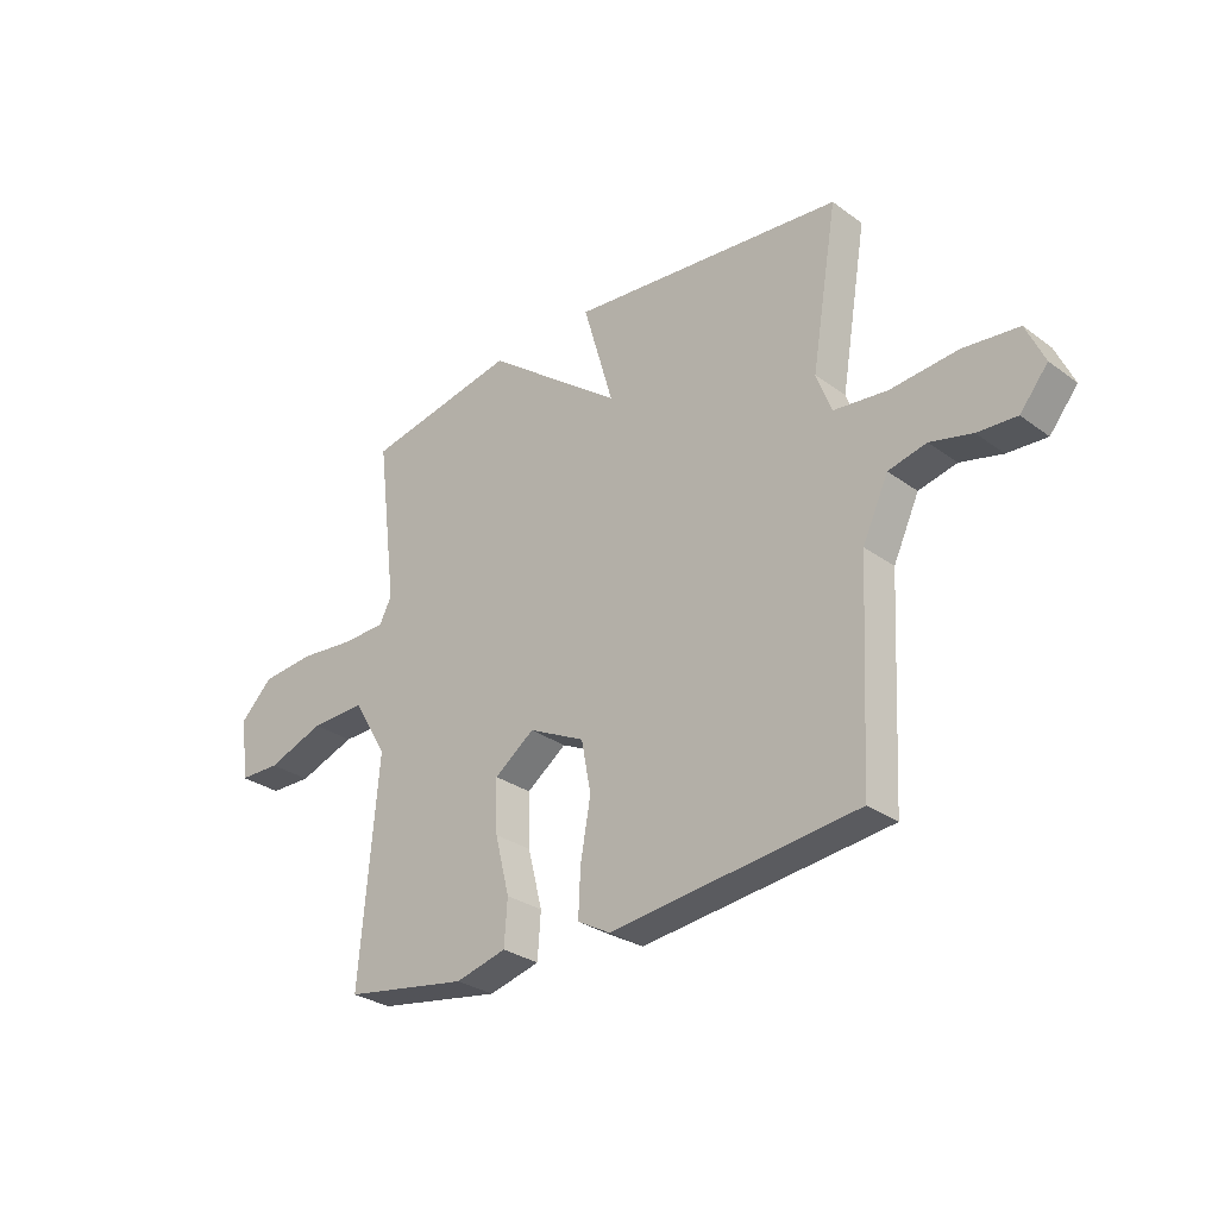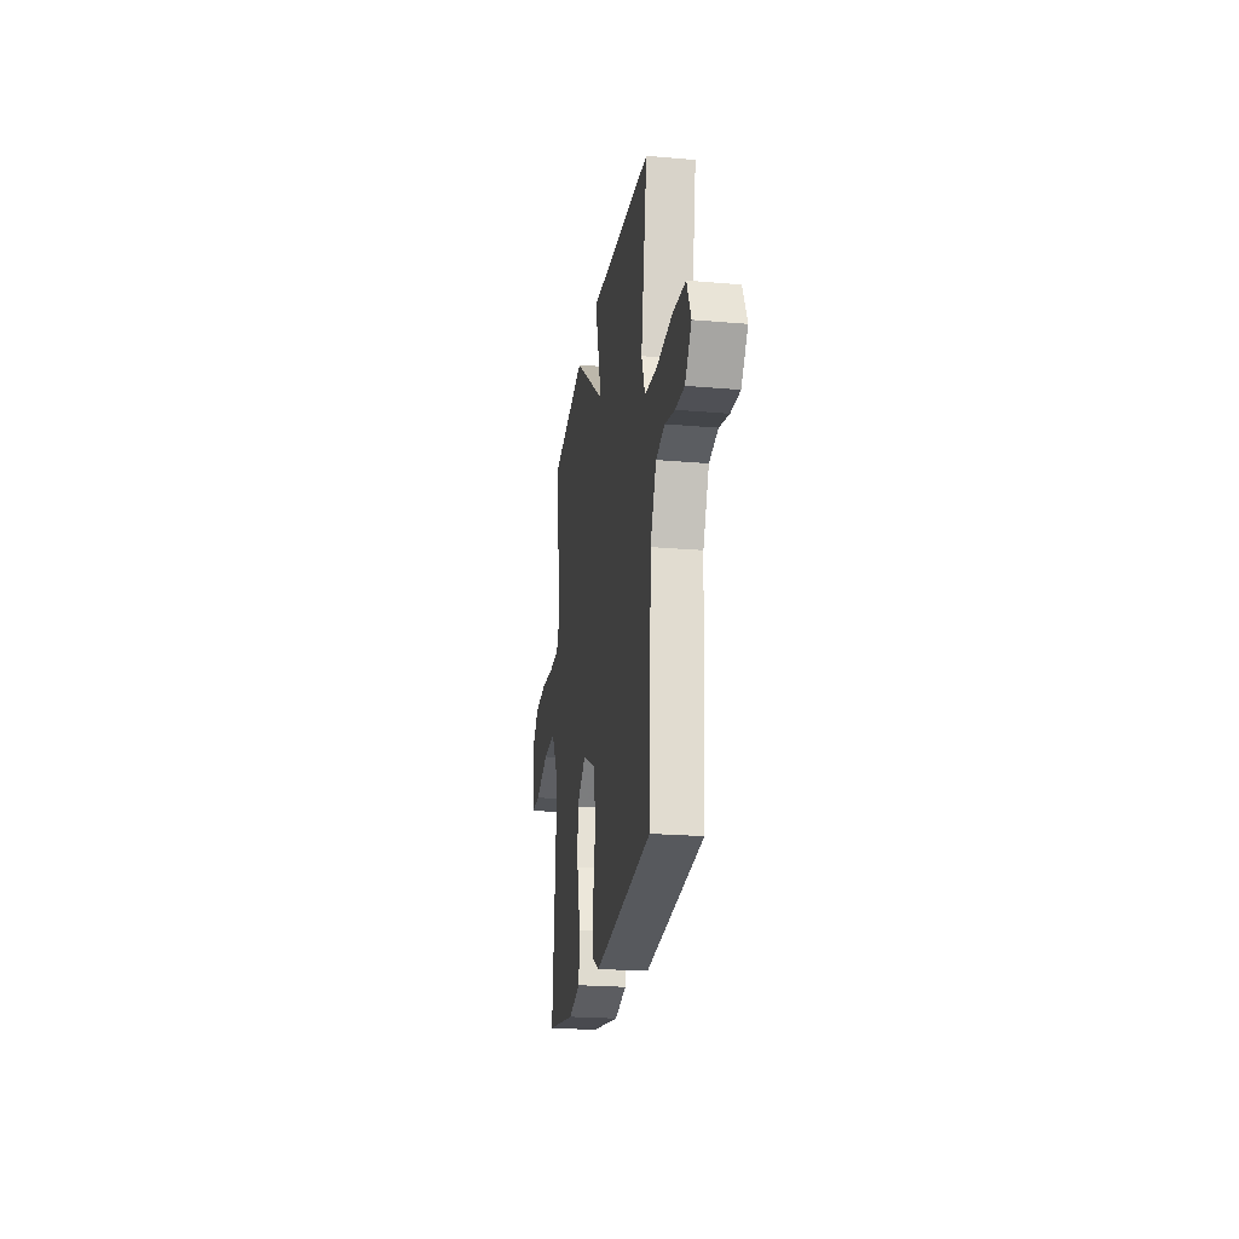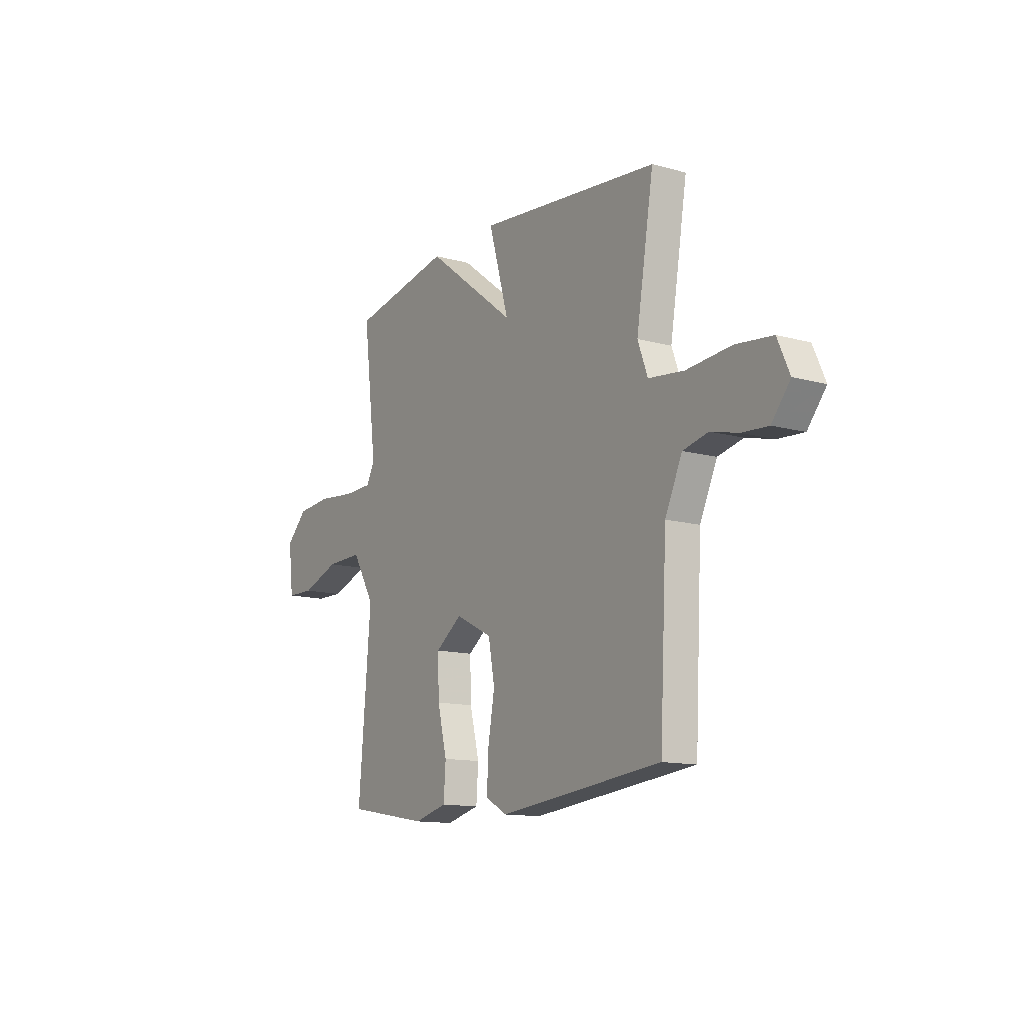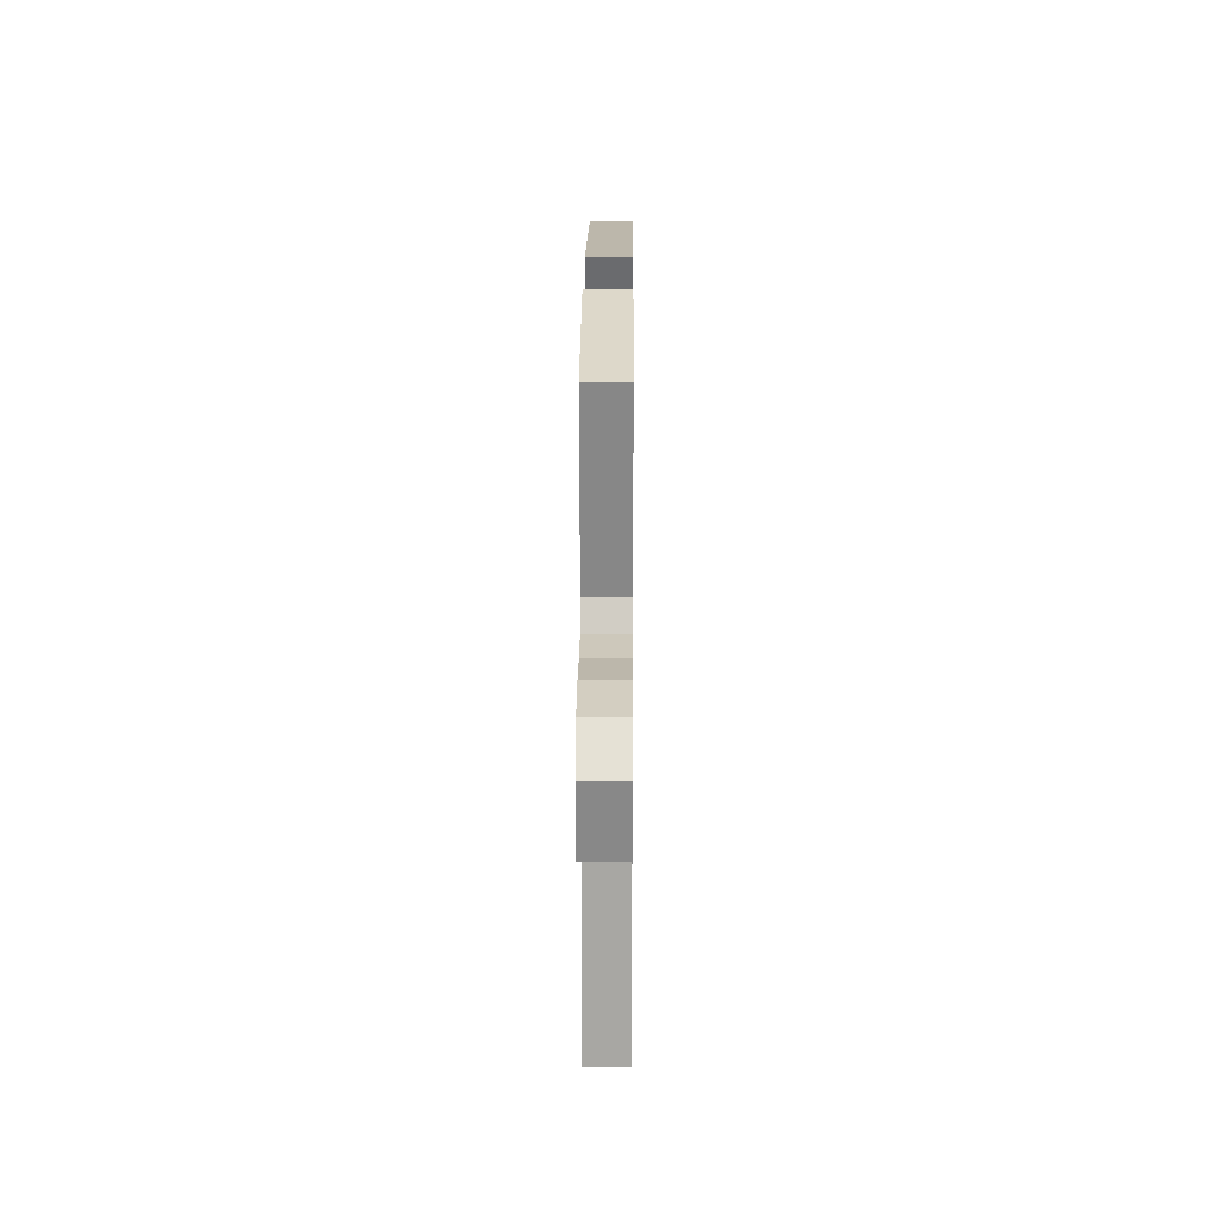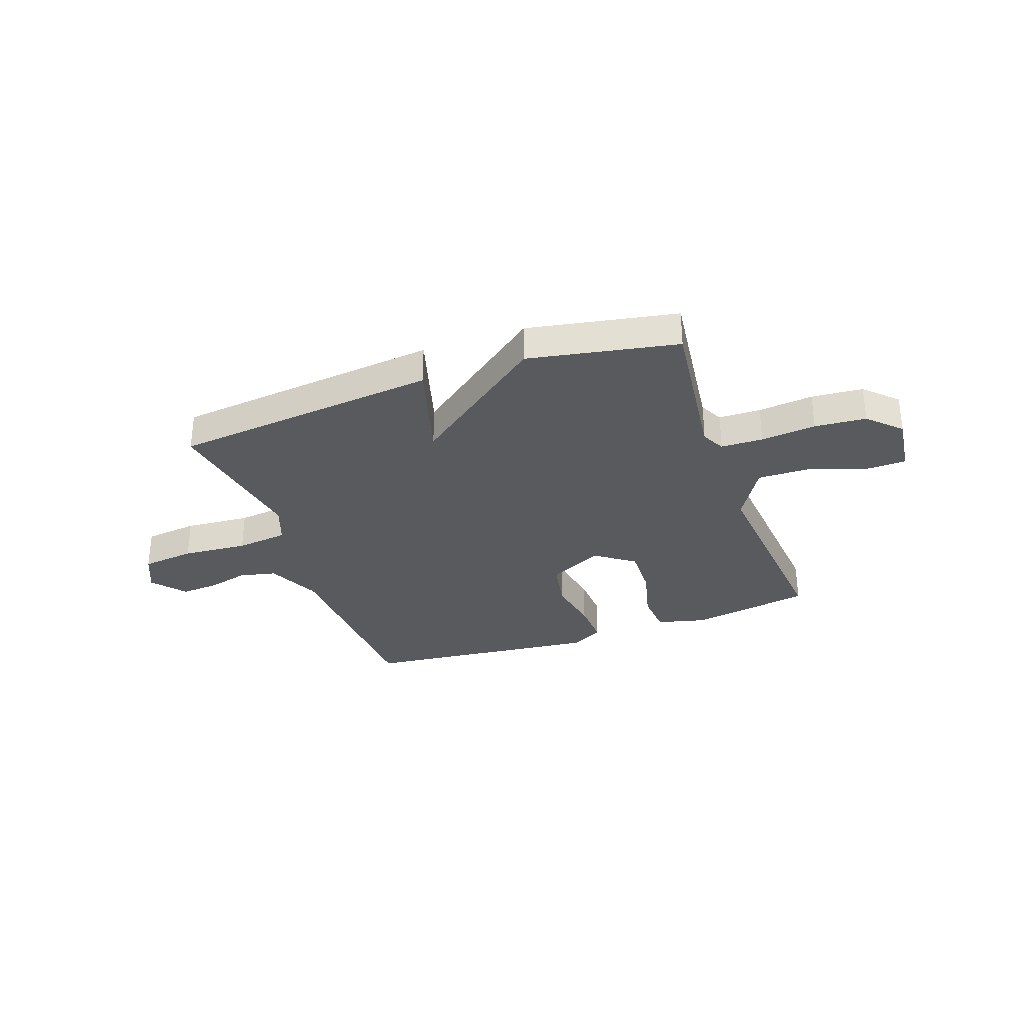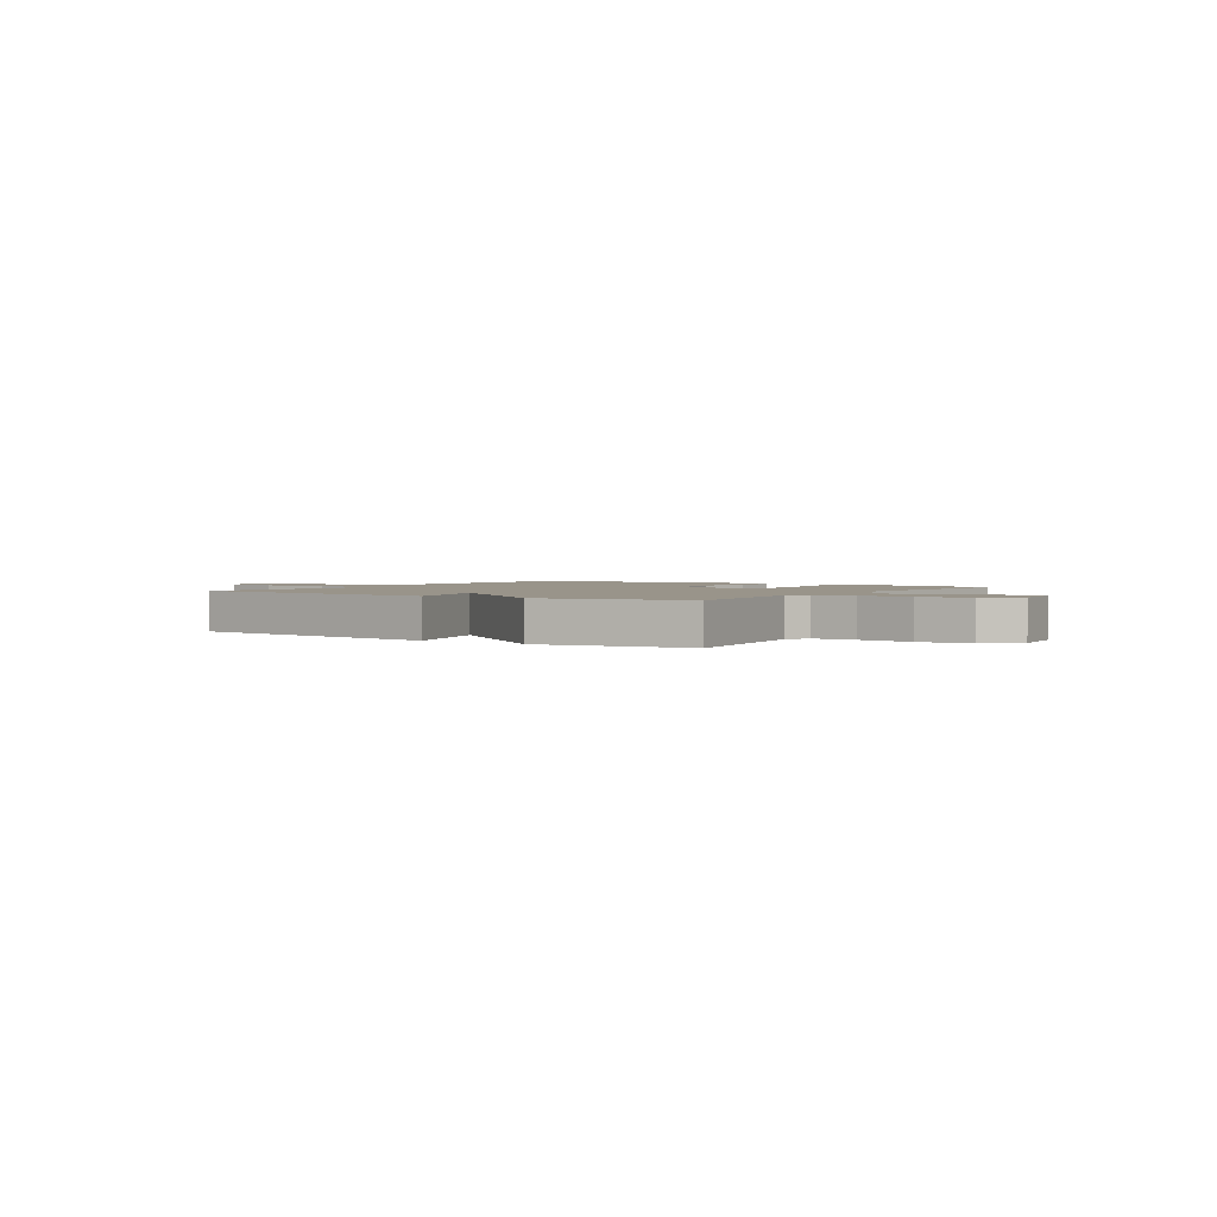
<metadata>
{"format":"obj","ext":"obj","renderer":"f3d","projection":"perspective","resolution":1024,"background":"white","views":[{"elev":-29.6,"azim":-136.8,"up":"+Z"},{"elev":-23.1,"azim":-98.4,"up":"+Z"},{"elev":-12.9,"azim":-122.3,"up":"+Z"},{"elev":20.4,"azim":90.4,"up":"+Z"},{"elev":-31.6,"azim":19.6,"up":"+Y"},{"elev":1.9,"azim":34.1,"up":"+Y"}]}
</metadata>
<code>
v -0.5 0.07 -0.5
v -0.52 0.07 -0.114
v -0.568 0.07 -0.011
v -0.639 0.07 0.005
v -0.717 0.07 -0.015
v -0.79 0.07 -0.02
v -0.842 0.07 0.043
v -0.808 0.07 0.118
v -0.705 0.07 0.13
v -0.579 0.07 0.12
v -0.479 0.07 0.132
v -0.451 0.07 0.207
v -0.5 0.07 0.5
v 0.014 0.07 0.554
v -0.043 0.07 0.357
v 0.214 0.07 0.554
v 0.5 0.07 0.5
v 0.462 0.07 0.194
v 0.485 0.07 0.149
v 0.566 0.07 0.147
v 0.672 0.07 0.158
v 0.771 0.07 0.15
v 0.831 0.07 0.091
v 0.817 0.07 -0.025
v 0.739 0.07 -0.027
v 0.632 0.07 0.011
v 0.529 0.07 0.013
v 0.465 0.07 -0.094
v 0.5 0.07 -0.5
v 0.268 0.07 -0.54
v 0.173 0.07 -0.516
v 0.167 0.07 -0.433
v 0.194 0.07 -0.326
v 0.197 0.07 -0.228
v 0.122 0.07 -0.174
v 0.017 0.07 -0.226
v -0.001 0.07 -0.321
v 0.018 0.07 -0.428
v 0.022 0.07 -0.515
v -0.039 0.07 -0.549
v -0.5 0 -0.5
v -0.52 0 -0.114
v -0.568 0 -0.011
v -0.639 0 0.005
v -0.717 0 -0.015
v -0.79 0 -0.02
v -0.842 0 0.043
v -0.808 0 0.118
v -0.705 0 0.13
v -0.579 0 0.12
v -0.479 0 0.132
v -0.451 0 0.207
v -0.5 0 0.5
v 0.014 0 0.554
v -0.043 0 0.357
v 0.214 0 0.554
v 0.5 0 0.5
v 0.462 0 0.194
v 0.485 0 0.149
v 0.566 0 0.147
v 0.672 0 0.158
v 0.771 0 0.15
v 0.831 0 0.091
v 0.817 0 -0.025
v 0.739 0 -0.027
v 0.632 0 0.011
v 0.529 0 0.013
v 0.465 0 -0.094
v 0.5 0 -0.5
v 0.268 0 -0.54
v 0.173 0 -0.516
v 0.167 0 -0.433
v 0.194 0 -0.326
v 0.197 0 -0.228
v 0.122 0 -0.174
v 0.017 0 -0.226
v -0.001 0 -0.321
v 0.018 0 -0.428
v 0.022 0 -0.515
v -0.039 0 -0.549
f 40 1 2
f 39 40 2
f 38 39 2
f 37 38 2
f 36 37 2 3
f 35 36 3
f 31 32 33
f 30 31 33
f 29 30 33
f 28 29 33
f 27 28 33 34
f 24 25 26
f 23 24 26
f 22 23 26
f 21 22 26
f 20 21 26
f 19 20 26 27
f 27 34 35
f 19 27 35
f 18 19 35
f 17 18 35
f 16 17 35
f 15 16 35
f 12 13 14 15
f 8 9 10
f 7 8 10
f 6 7 10
f 5 6 10
f 4 5 10
f 3 4 10 11
f 35 3 11
f 11 12 15 35
f 42 41 80
f 42 80 79
f 42 79 78
f 42 78 77
f 43 42 77 76
f 43 76 75
f 73 72 71
f 73 71 70
f 73 70 69
f 73 69 68
f 74 73 68 67
f 66 65 64
f 66 64 63
f 66 63 62
f 66 62 61
f 66 61 60
f 67 66 60 59
f 75 74 67
f 75 67 59
f 75 59 58
f 75 58 57
f 75 57 56
f 75 56 55
f 55 54 53 52
f 50 49 48
f 50 48 47
f 50 47 46
f 50 46 45
f 50 45 44
f 51 50 44 43
f 51 43 75
f 75 55 52 51
f 1 41 42 2
f 2 42 43 3
f 3 43 44 4
f 4 44 45 5
f 5 45 46 6
f 6 46 47 7
f 7 47 48 8
f 8 48 49 9
f 9 49 50 10
f 10 50 51 11
f 11 51 52 12
f 12 52 53 13
f 13 53 54 14
f 14 54 55 15
f 15 55 56 16
f 16 56 57 17
f 17 57 58 18
f 18 58 59 19
f 19 59 60 20
f 20 60 61 21
f 21 61 62 22
f 22 62 63 23
f 23 63 64 24
f 24 64 65 25
f 25 65 66 26
f 26 66 67 27
f 27 67 68 28
f 28 68 69 29
f 29 69 70 30
f 30 70 71 31
f 31 71 72 32
f 32 72 73 33
f 33 73 74 34
f 34 74 75 35
f 35 75 76 36
f 36 76 77 37
f 37 77 78 38
f 38 78 79 39
f 39 79 80 40
f 40 80 41 1

</code>
